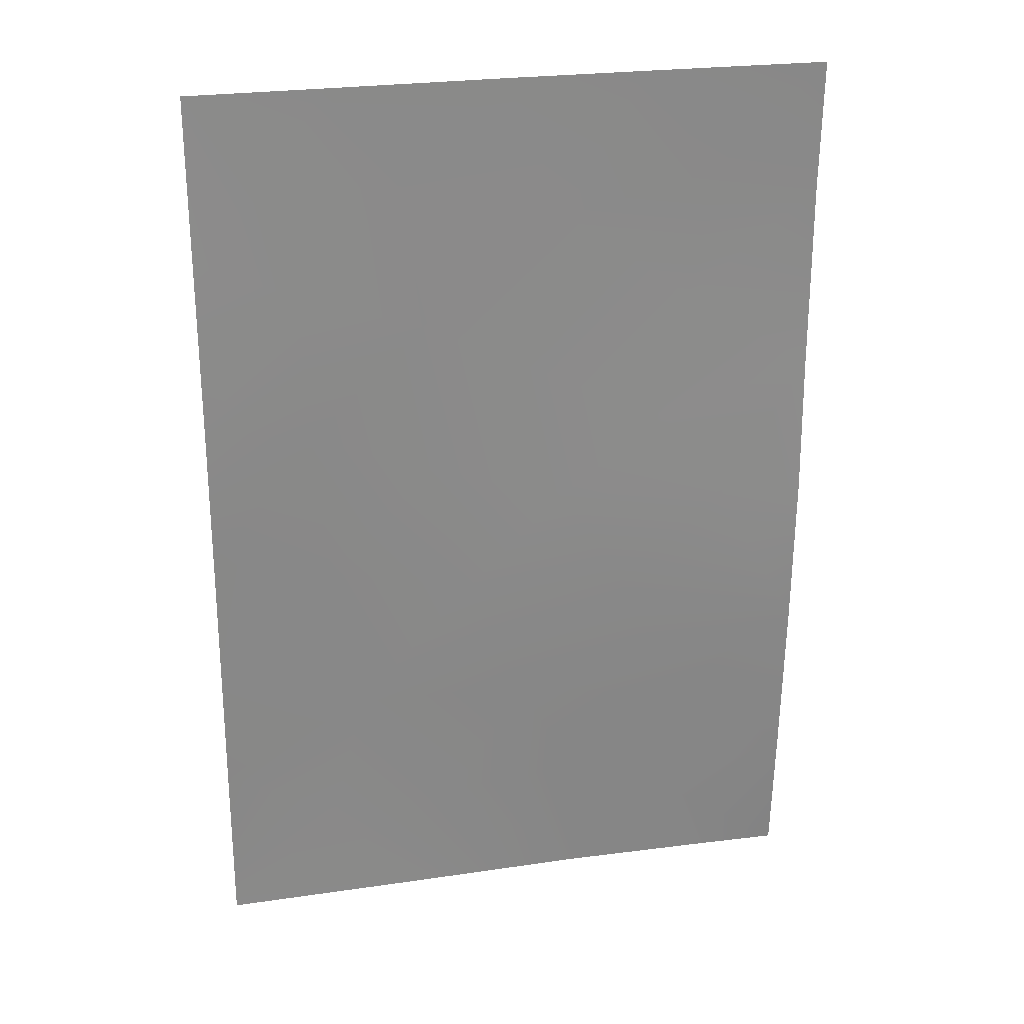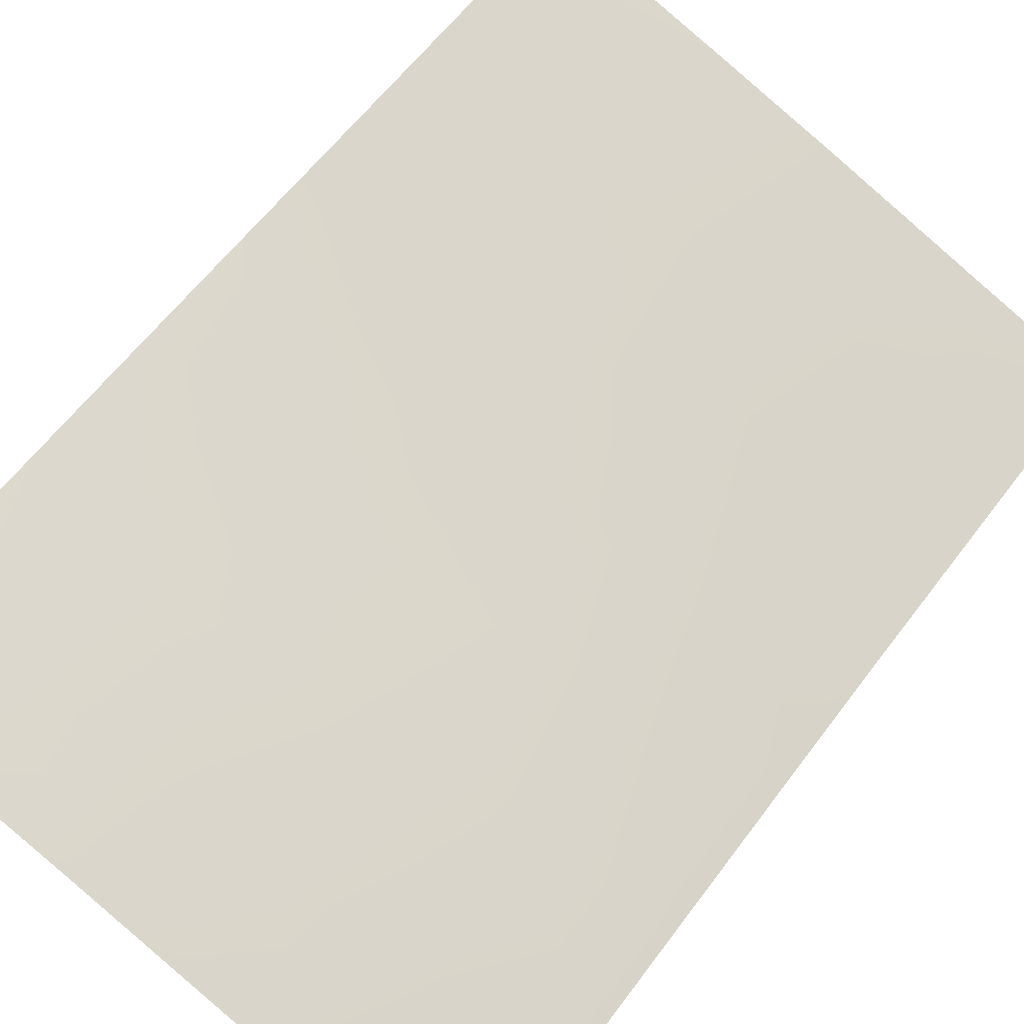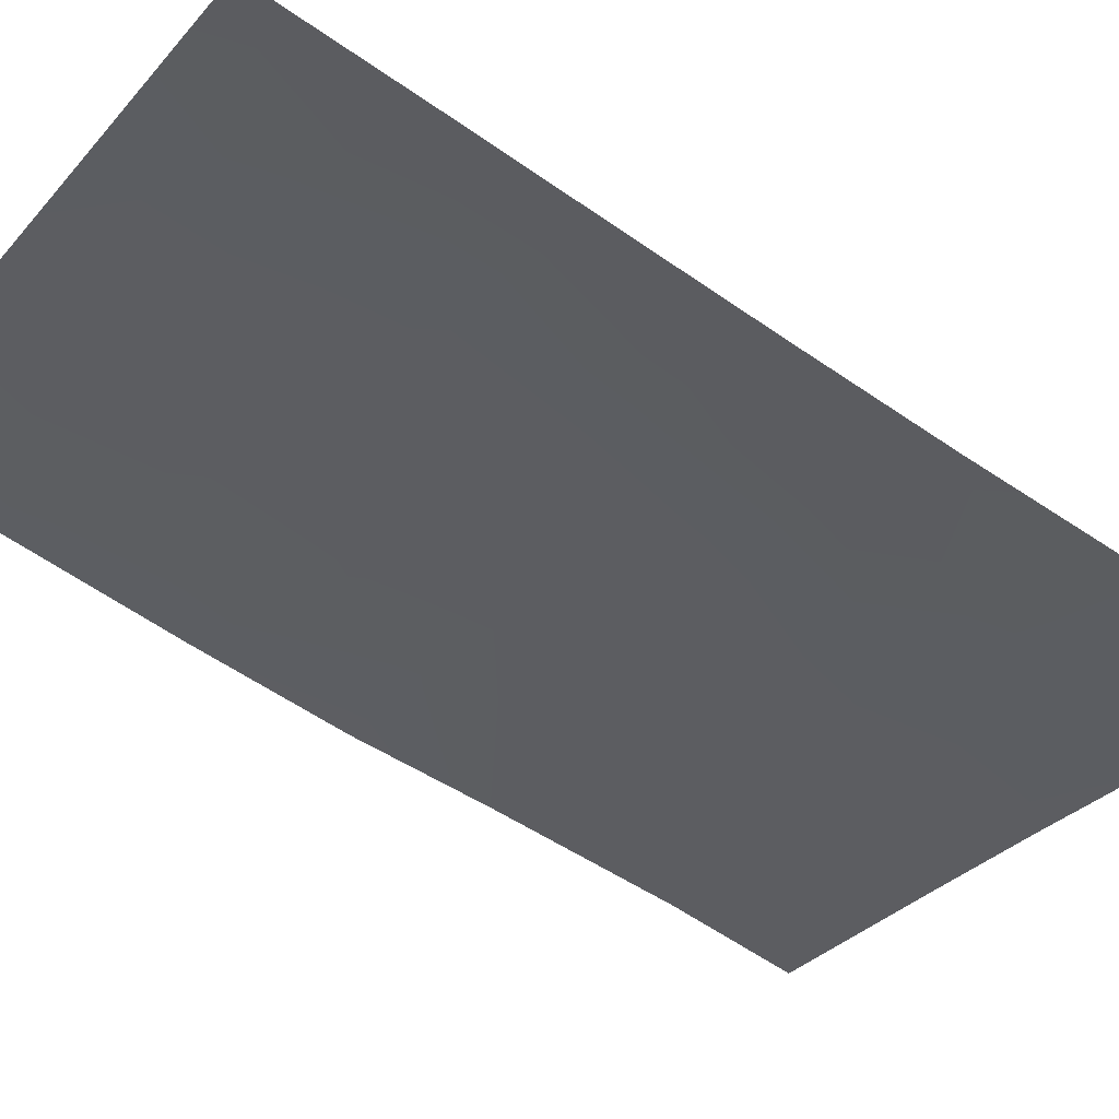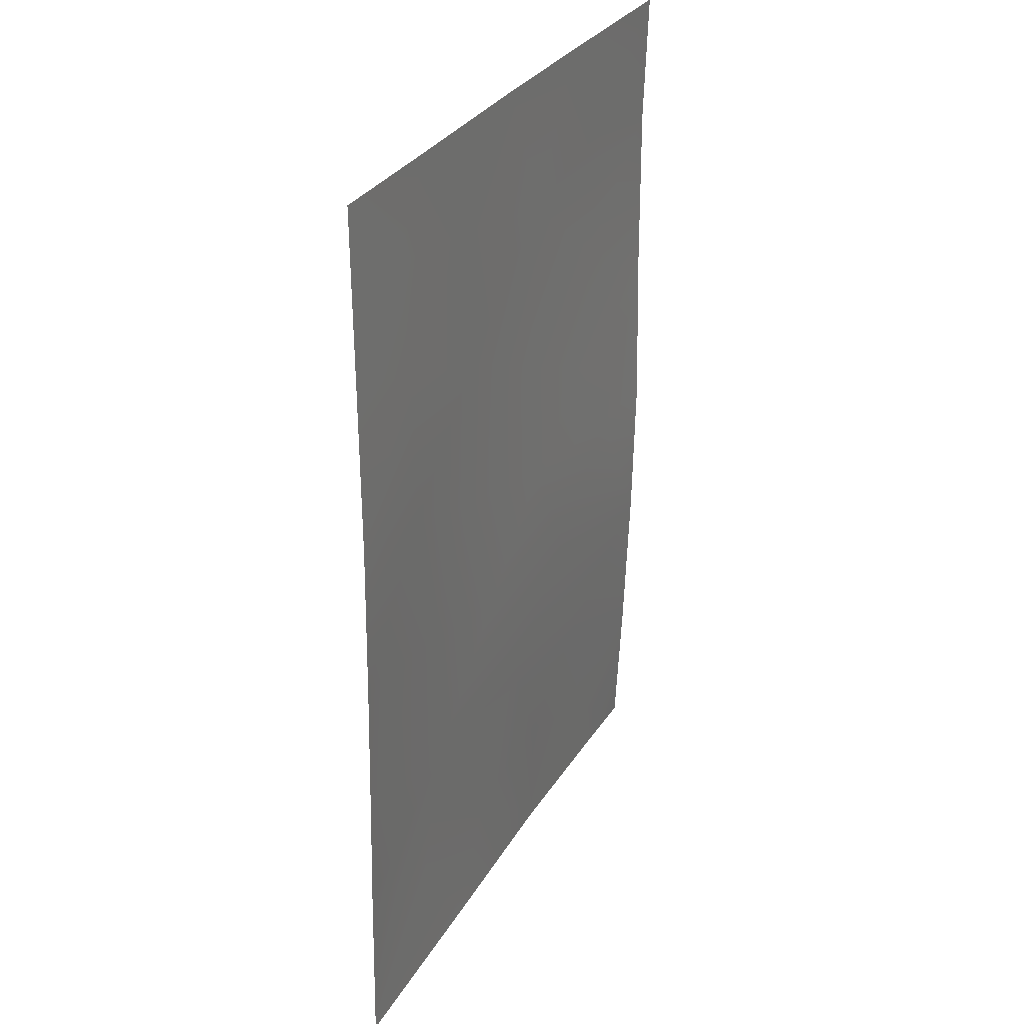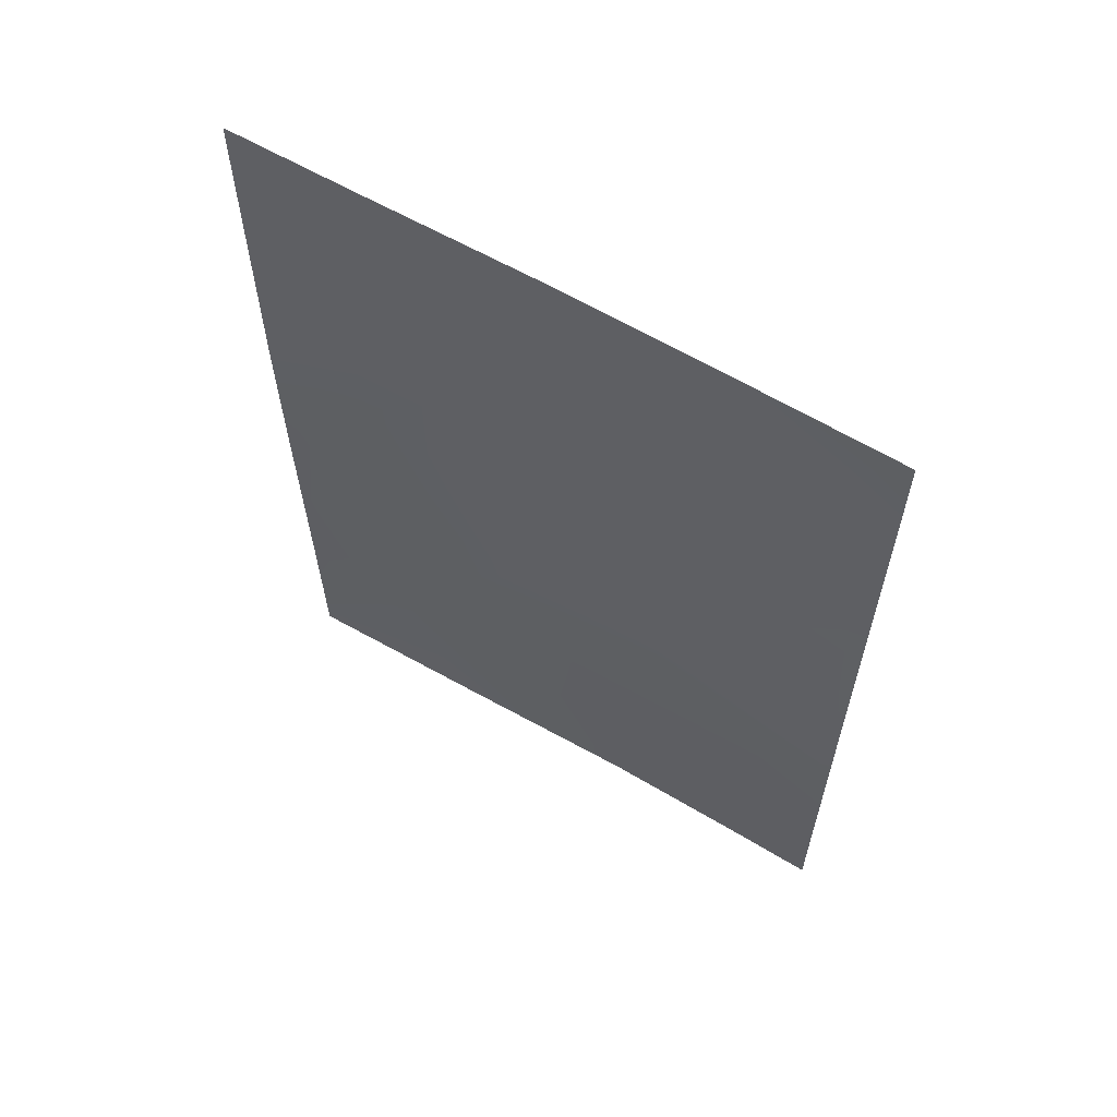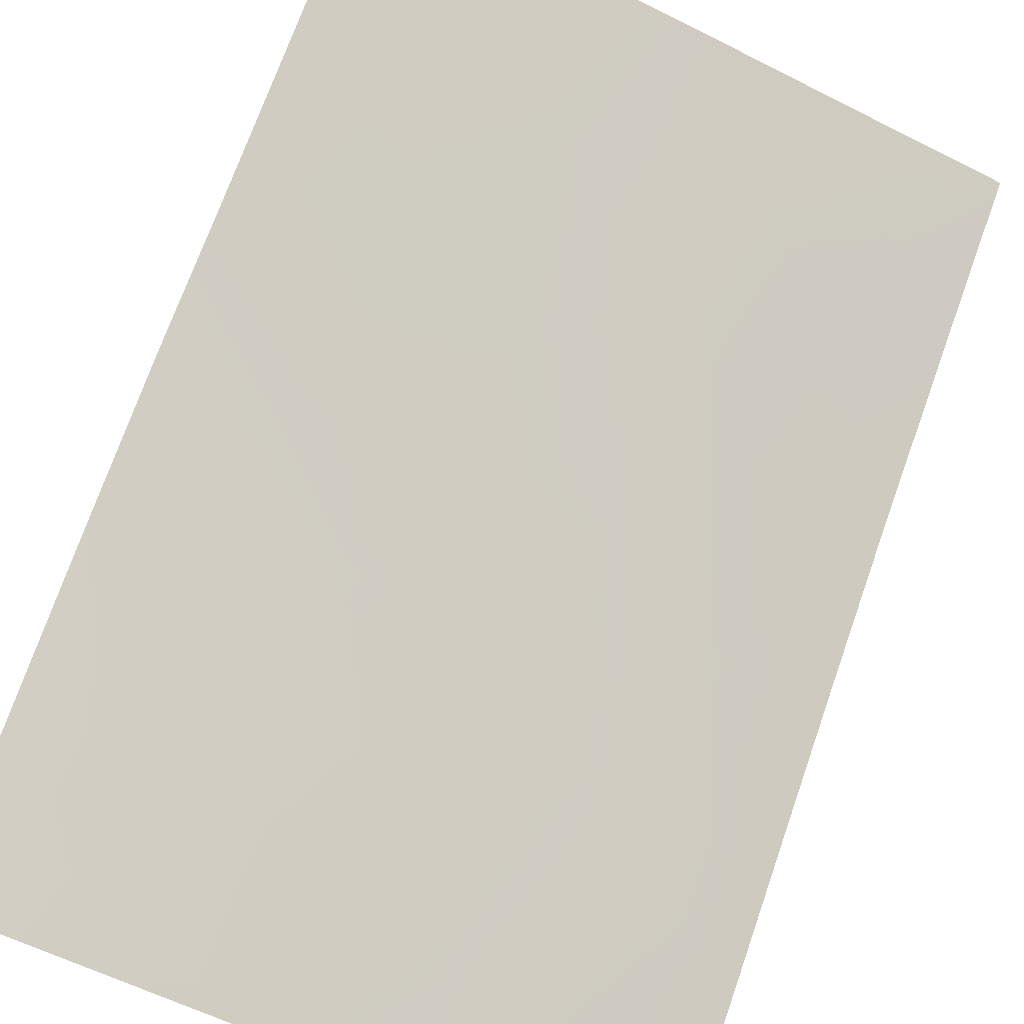
<metadata>
{"format":"obj","ext":"obj","renderer":"f3d","projection":"perspective","resolution":1024,"background":"white","views":[{"elev":26.3,"azim":-173.0,"up":"+Y"},{"elev":61.2,"azim":36.9,"up":"+Z"},{"elev":-54.7,"azim":54.3,"up":"+Z"},{"elev":30.9,"azim":135.4,"up":"+Y"},{"elev":62.6,"azim":-130.4,"up":"+Y"},{"elev":74.1,"azim":19.8,"up":"+Z"}]}
</metadata>
<code>
v 19.15 47.89 55.9
v 18.14 48.89 56.27
v 15.92 42.9 57.09
v 19.16 50 55.9
v 17.56 50 56.46
v 13.06 46.97 58.05
v 19.18 41.77 55.94
v 14.5 38 57.73
v 11.54 38.01 58.71
v 11.55 38 58.7
v 11.45 50 58.55
v 13.71 50 57.8
v 16.77 38 56.89
v 11.54 38 58.71
v 19.22 38 56
v 19.15 45.63 55.89
v 14.53 39.7 57.66
v 17.87 45.35 56.37
v 17.96 47.35 56.33
v 12.99 39.04 58.2
v 12.81 48.64 58.13
v 11.47 48.32 58.59
v 11.47 45.88 58.58
v 14.66 48.17 57.5
v 11.44 44.03 58.54
v 17.8 39.41 56.53
v 16.44 46.8 56.89
v 16.66 48.65 56.8
v 17.38 41.22 56.64
v 11.46 41.99 58.57
v 16.13 39.55 57.09
v 19.16 43.68 55.91
v 13.26 40.77 58.05
v 15.22 41.2 57.37
v 14.85 45.98 57.45
v 15.4 50 57.23
v 19.2 40.26 55.97
v 11.5 39.84 58.63
v 12.66 38 58.34
v 14.65 44.22 57.5
v 16.38 44.75 56.93
v 13.32 45.26 57.95
v 12.55 44 58.2
v 17.7 43.33 56.49
v 13.81 42.71 57.81
f 12 24 21
f 10 14 9
f 36 28 24
f 37 26 29
f 34 31 17
f 20 39 9
f 33 34 17
f 19 18 27
f 35 41 40
f 19 16 18
f 4 2 5
f 3 44 29
f 29 44 7
f 33 20 38
f 38 20 9
f 21 22 11
f 11 12 21
f 23 22 6
f 25 23 43
f 4 1 2
f 19 2 1
f 15 13 26
f 2 28 5
f 28 27 24
f 33 30 45
f 30 25 43
f 26 13 31
f 28 2 19
f 28 19 27
f 16 32 18
f 32 7 44
f 45 3 34
f 34 3 29
f 13 8 31
f 27 35 24
f 12 36 24
f 36 5 28
f 7 37 29
f 37 15 26
f 23 6 42
f 29 26 31
f 8 20 17
f 33 38 30
f 20 33 17
f 8 39 20
f 39 10 9
f 3 45 40
f 3 41 44
f 40 41 3
f 18 41 27
f 27 41 35
f 24 35 6
f 33 45 34
f 31 34 29
f 21 24 6
f 42 35 40
f 32 44 18
f 6 35 42
f 43 23 42
f 43 42 40
f 6 22 21
f 31 8 17
f 45 30 43
f 19 1 16
f 44 41 18
f 45 43 40

</code>
